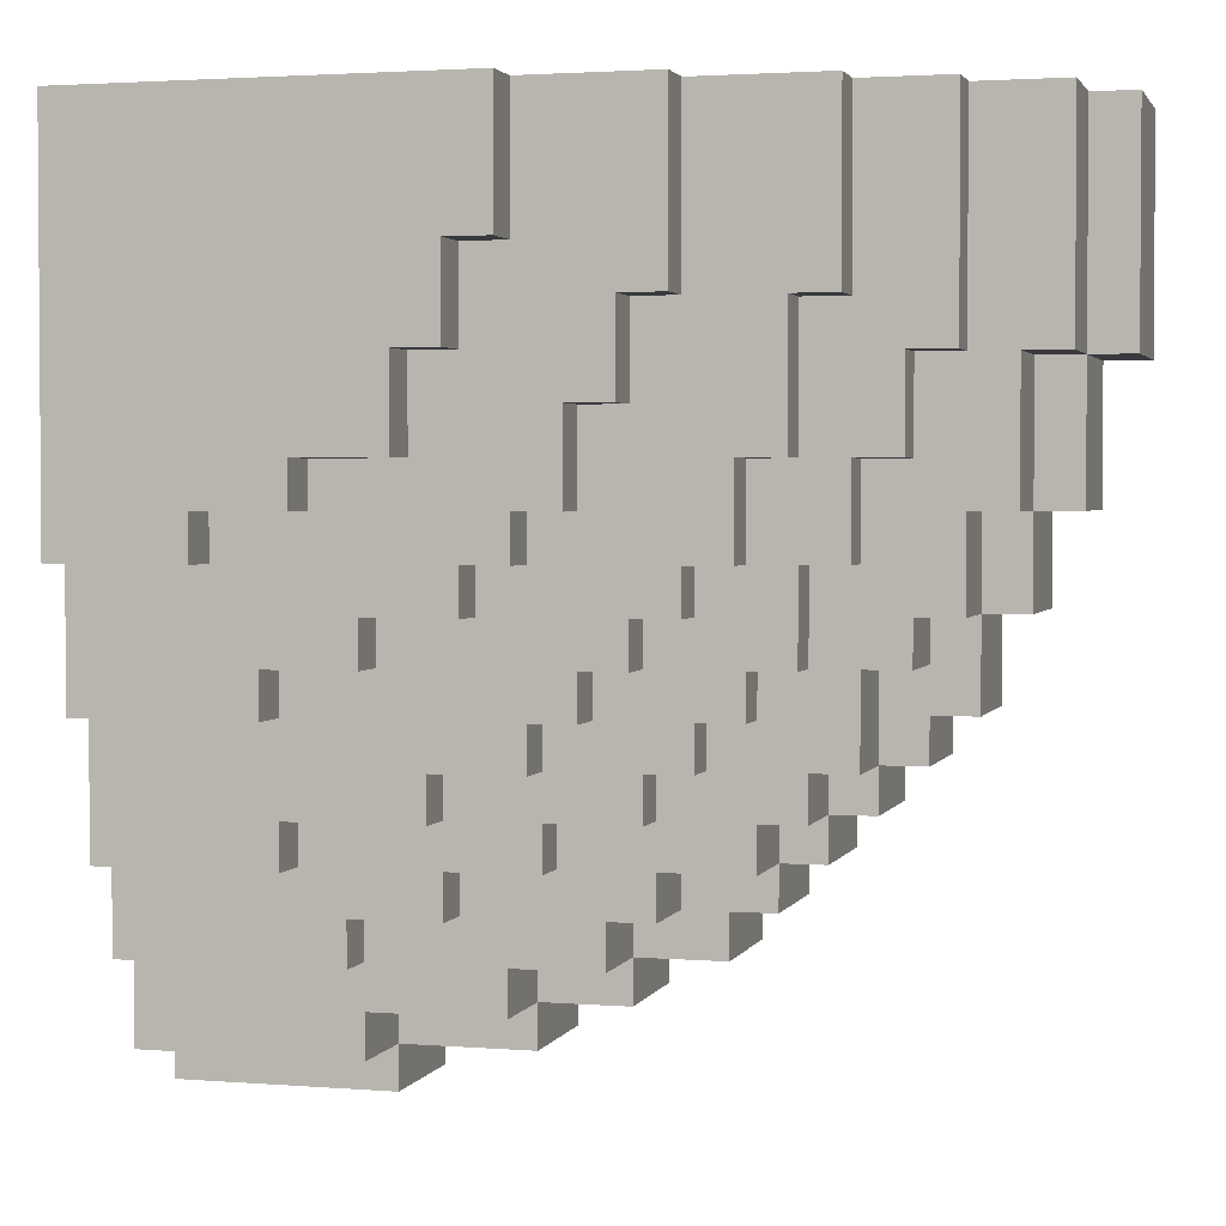
<metadata>
{"format":"obj","ext":"obj","renderer":"f3d","projection":"perspective","resolution":1024,"background":"white","views":[{"elev":2.4,"azim":-164.6,"up":"+Z"}]}
</metadata>
<code>
o
v -7.4 0 -41.7
v -6.9 0 -41.7
v -7.4 0.3 -41.7
v -6.9 0.3 -41.7
v -7.7 0 -41.6
v -7.4 0 -41.6
v -7.7 0.3 -41.6
v -7.4 0.3 -41.6
v -6.9 0.3 -41.6
v -7.4 0.5 -41.6
v -6.9 0.5 -41.6
v -7.9 0 -41.5
v -7.7 0 -41.5
v -7.9 0.3 -41.5
v -7.7 0.3 -41.5
v -7.4 0.3 -41.5
v -7.7 0.5 -41.5
v -7.4 0.5 -41.5
v -8.1 0 -41.4
v -7.9 0 -41.4
v -8.1 0.3 -41.4
v -7.9 0.3 -41.4
v -7.7 0.3 -41.4
v -7.9 0.5 -41.4
v -7.7 0.5 -41.4
v -7.4 0.5 -41.4
v -6.9 0.5 -41.4
v -7.4 0.6 -41.4
v -6.9 0.6 -41.4
v -8.2 0 -41.3
v -8.1 0 -41.3
v -8.2 0.3 -41.3
v -8.1 0.3 -41.3
v -8 0.3 -41.3
v -7.9 0.3 -41.3
v -8 0.5 -41.3
v -7.9 0.5 -41.3
v -7.6 0.5 -41.3
v -7.4 0.5 -41.3
v -7.6 0.6 -41.3
v -7.4 0.6 -41.3
v -8.3 0 -41.2
v -8.2 0 -41.2
v -8.3 0.3 -41.2
v -8.2 0.3 -41.2
v -8 0.3 -41.2
v -8.2 0.5 -41.2
v -8 0.5 -41.2
v -7.8 0.5 -41.2
v -7.6 0.5 -41.2
v -7.8 0.6 -41.2
v -7.6 0.6 -41.2
v -7.3 0.6 -41.2
v -6.9 0.6 -41.2
v -7.3 0.7 -41.2
v -6.9 0.7 -41.2
v -8.4 0 -41.1
v -8.3 0 -41.1
v -8.4 0.3 -41.1
v -8.3 0.3 -41.1
v -8.2 0.3 -41.1
v -8.3 0.5 -41.1
v -8.2 0.5 -41.1
v -8 0.5 -41.1
v -7.8 0.5 -41.1
v -8 0.6 -41.1
v -7.8 0.6 -41.1
v -7.6 0.6 -41.1
v -7.3 0.6 -41.1
v -7.6 0.7 -41.1
v -7.3 0.7 -41.1
v -8.5 0 -41
v -8.4 0 -41
v -8.5 0.3 -41
v -8.4 0.3 -41
v -8.3 0.3 -41
v -8.4 0.5 -41
v -8.3 0.5 -41
v -8.1 0.5 -41
v -8 0.5 -41
v -8.1 0.6 -41
v -8 0.6 -41
v -7.8 0.6 -41
v -7.6 0.6 -41
v -7.8 0.7 -41
v -7.6 0.7 -41
v -8.6 0 -40.9
v -8.5 0 -40.9
v -8.6 0.3 -40.9
v -8.5 0.3 -40.9
v -8.2 0.5 -40.9
v -8.1 0.5 -40.9
v -8.2 0.6 -40.9
v -8.1 0.6 -40.9
v -7.9 0.6 -40.9
v -7.8 0.6 -40.9
v -7.9 0.7 -40.9
v -7.8 0.7 -40.9
v -7.3 0.7 -40.9
v -6.9 0.7 -40.9
v -7.3 0.8 -40.9
v -6.9 0.8 -40.9
v -8.5 0.3 -40.8
v -8.4 0.3 -40.8
v -8.5 0.5 -40.8
v -8.4 0.5 -40.8
v -8.3 0.5 -40.8
v -8.2 0.5 -40.8
v -8.3 0.6 -40.8
v -8.2 0.6 -40.8
v -8 0.6 -40.8
v -7.9 0.6 -40.8
v -8 0.7 -40.8
v -7.9 0.7 -40.8
v -7.5 0.7 -40.8
v -7.3 0.7 -40.8
v -7.5 0.8 -40.8
v -7.3 0.8 -40.8
v -8.7 0 -40.7
v -8.6 0 -40.7
v -8.7 0.3 -40.7
v -8.6 0.3 -40.7
v -8.5 0.3 -40.7
v -8.6 0.5 -40.7
v -8.5 0.5 -40.7
v -8.1 0.6 -40.7
v -8 0.6 -40.7
v -8.1 0.7 -40.7
v -8 0.7 -40.7
v -7.7 0.7 -40.7
v -7.5 0.7 -40.7
v -7.7 0.8 -40.7
v -7.5 0.8 -40.7
v -8.4 0.5 -40.6
v -8.3 0.5 -40.6
v -8.4 0.6 -40.6
v -8.3 0.6 -40.6
v -8.2 0.6 -40.6
v -8.1 0.6 -40.6
v -8.2 0.7 -40.6
v -8.1 0.7 -40.6
v -7.8 0.7 -40.6
v -7.7 0.7 -40.6
v -7.8 0.8 -40.6
v -7.7 0.8 -40.6
v -7.2 0.8 -40.6
v -6.9 0.8 -40.6
v -7.2 0.9 -40.6
v -6.9 0.9 -40.6
v -8.8 0 -40.5
v -8.7 0 -40.5
v -8.8 0.3 -40.5
v -8.7 0.3 -40.5
v -8.6 0.3 -40.5
v -8.7 0.5 -40.5
v -8.6 0.5 -40.5
v -7.9 0.7 -40.5
v -7.8 0.7 -40.5
v -7.9 0.8 -40.5
v -7.8 0.8 -40.5
v -7.4 0.8 -40.5
v -7.2 0.8 -40.5
v -7.4 0.9 -40.5
v -7.2 0.9 -40.5
v -8.5 0.5 -40.4
v -8.4 0.5 -40.4
v -8.5 0.6 -40.4
v -8.4 0.6 -40.4
v -8.3 0.6 -40.4
v -8.2 0.6 -40.4
v -8.3 0.7 -40.4
v -8.2 0.7 -40.4
v -7.6 0.8 -40.4
v -7.4 0.8 -40.4
v -7.6 0.9 -40.4
v -7.4 0.9 -40.4
v -8 0.7 -40.3
v -7.9 0.7 -40.3
v -8 0.8 -40.3
v -7.9 0.8 -40.3
v -8.9 0 -40.2
v -8.8 0 -40.2
v -8.9 0.3 -40.2
v -8.8 0.3 -40.2
v -8.7 0.3 -40.2
v -8.8 0.5 -40.2
v -8.7 0.5 -40.2
v -8.6 0.5 -40.2
v -8.5 0.5 -40.2
v -8.6 0.6 -40.2
v -8.5 0.6 -40.2
v -7.7 0.8 -40.2
v -7.6 0.8 -40.2
v -7.7 0.9 -40.2
v -7.6 0.9 -40.2
v -8.4 0.6 -40.1
v -8.3 0.6 -40.1
v -8.4 0.7 -40.1
v -8.3 0.7 -40.1
v -8.1 0.7 -40.1
v -8 0.7 -40.1
v -8.1 0.8 -40.1
v -8 0.8 -40.1
v -7.8 0.8 -40
v -7.7 0.8 -40
v -7.8 0.9 -40
v -7.7 0.9 -40
v -8.9 0 -39.7
v -6.9 0 -39.7
v -8.9 0.3 -39.7
v -8.8 0.3 -39.7
v -8.8 0.5 -39.7
v -8.6 0.5 -39.7
v -8.6 0.6 -39.7
v -8.4 0.6 -39.7
v -8.4 0.7 -39.7
v -8.1 0.7 -39.7
v -8.1 0.8 -39.7
v -7.8 0.8 -39.7
v -7.6 0.8 -39.7
v -6.9 0.8 -39.7
v -7.8 0.9 -39.7
v -7.6 0.9 -39.7
v -6.9 0.9 -39.7
v -8.9 0 -40.2
v -8.9 0.3 -40.2
v -8.9 0 -39.7
v -8.9 0.3 -39.7
v -8.8 0 -40.5
v -8.8 0.3 -40.5
v -8.8 0 -40.2
v -8.8 0.3 -40.2
v -8.8 0.5 -40.2
v -8.8 0.3 -39.7
v -8.8 0.5 -39.7
v -8.7 0 -40.7
v -8.7 0.3 -40.7
v -8.7 0 -40.5
v -8.7 0.3 -40.5
v -8.7 0.5 -40.5
v -8.7 0.3 -40.2
v -8.7 0.5 -40.2
v -8.6 0 -40.9
v -8.6 0.3 -40.9
v -8.6 0 -40.7
v -8.6 0.3 -40.7
v -8.6 0.5 -40.7
v -8.6 0.3 -40.5
v -8.6 0.5 -40.5
v -8.6 0.5 -40.2
v -8.6 0.6 -40.2
v -8.6 0.5 -39.7
v -8.6 0.6 -39.7
v -8.5 0 -41
v -8.5 0.3 -41
v -8.5 0 -40.9
v -8.5 0.3 -40.9
v -8.5 0.3 -40.8
v -8.5 0.5 -40.8
v -8.5 0.3 -40.7
v -8.5 0.5 -40.7
v -8.5 0.5 -40.4
v -8.5 0.6 -40.4
v -8.5 0.5 -40.2
v -8.5 0.6 -40.2
v -8.4 0 -41.1
v -8.4 0.3 -41.1
v -8.4 0 -41
v -8.4 0.3 -41
v -8.4 0.5 -41
v -8.4 0.3 -40.8
v -8.4 0.5 -40.8
v -8.4 0.5 -40.6
v -8.4 0.6 -40.6
v -8.4 0.5 -40.4
v -8.4 0.6 -40.4
v -8.4 0.6 -40.1
v -8.4 0.7 -40.1
v -8.4 0.6 -39.7
v -8.4 0.7 -39.7
v -8.3 0 -41.2
v -8.3 0.3 -41.2
v -8.3 0 -41.1
v -8.3 0.3 -41.1
v -8.3 0.5 -41.1
v -8.3 0.3 -41
v -8.3 0.5 -41
v -8.3 0.5 -40.8
v -8.3 0.6 -40.8
v -8.3 0.5 -40.6
v -8.3 0.6 -40.6
v -8.3 0.6 -40.4
v -8.3 0.7 -40.4
v -8.3 0.6 -40.1
v -8.3 0.7 -40.1
v -8.2 0 -41.3
v -8.2 0.3 -41.3
v -8.2 0 -41.2
v -8.2 0.3 -41.2
v -8.2 0.5 -41.2
v -8.2 0.3 -41.1
v -8.2 0.5 -41.1
v -8.2 0.5 -40.9
v -8.2 0.6 -40.9
v -8.2 0.5 -40.8
v -8.2 0.6 -40.8
v -8.2 0.6 -40.6
v -8.2 0.7 -40.6
v -8.2 0.6 -40.4
v -8.2 0.7 -40.4
v -8.1 0 -41.4
v -8.1 0.3 -41.4
v -8.1 0 -41.3
v -8.1 0.3 -41.3
v -8.1 0.5 -41
v -8.1 0.6 -41
v -8.1 0.5 -40.9
v -8.1 0.6 -40.9
v -8.1 0.6 -40.7
v -8.1 0.7 -40.7
v -8.1 0.6 -40.6
v -8.1 0.7 -40.6
v -8.1 0.7 -40.1
v -8.1 0.8 -40.1
v -8.1 0.7 -39.7
v -8.1 0.8 -39.7
v -8 0.3 -41.3
v -8 0.5 -41.3
v -8 0.3 -41.2
v -8 0.5 -41.2
v -8 0.5 -41.1
v -8 0.6 -41.1
v -8 0.5 -41
v -8 0.6 -41
v -8 0.6 -40.8
v -8 0.7 -40.8
v -8 0.6 -40.7
v -8 0.7 -40.7
v -8 0.7 -40.3
v -8 0.8 -40.3
v -8 0.7 -40.1
v -8 0.8 -40.1
v -7.9 0 -41.5
v -7.9 0.3 -41.5
v -7.9 0 -41.4
v -7.9 0.3 -41.4
v -7.9 0.5 -41.4
v -7.9 0.3 -41.3
v -7.9 0.5 -41.3
v -7.9 0.6 -40.9
v -7.9 0.7 -40.9
v -7.9 0.6 -40.8
v -7.9 0.7 -40.8
v -7.9 0.7 -40.5
v -7.9 0.8 -40.5
v -7.9 0.7 -40.3
v -7.9 0.8 -40.3
v -7.8 0.5 -41.2
v -7.8 0.6 -41.2
v -7.8 0.5 -41.1
v -7.8 0.6 -41.1
v -7.8 0.6 -41
v -7.8 0.7 -41
v -7.8 0.6 -40.9
v -7.8 0.7 -40.9
v -7.8 0.7 -40.6
v -7.8 0.8 -40.6
v -7.8 0.7 -40.5
v -7.8 0.8 -40.5
v -7.8 0.8 -40
v -7.8 0.9 -40
v -7.8 0.8 -39.7
v -7.8 0.9 -39.7
v -7.7 0 -41.6
v -7.7 0.3 -41.6
v -7.7 0 -41.5
v -7.7 0.3 -41.5
v -7.7 0.5 -41.5
v -7.7 0.3 -41.4
v -7.7 0.5 -41.4
v -7.7 0.7 -40.7
v -7.7 0.8 -40.7
v -7.7 0.7 -40.6
v -7.7 0.8 -40.6
v -7.7 0.8 -40.2
v -7.7 0.9 -40.2
v -7.7 0.8 -40
v -7.7 0.9 -40
v -7.6 0.5 -41.3
v -7.6 0.6 -41.3
v -7.6 0.5 -41.2
v -7.6 0.6 -41.2
v -7.6 0.6 -41.1
v -7.6 0.7 -41.1
v -7.6 0.6 -41
v -7.6 0.7 -41
v -7.6 0.8 -40.4
v -7.6 0.9 -40.4
v -7.6 0.8 -40.2
v -7.6 0.9 -40.2
v -7.5 0.7 -40.8
v -7.5 0.8 -40.8
v -7.5 0.7 -40.7
v -7.5 0.8 -40.7
v -7.4 0 -41.7
v -7.4 0.3 -41.7
v -7.4 0 -41.6
v -7.4 0.3 -41.6
v -7.4 0.5 -41.6
v -7.4 0.3 -41.5
v -7.4 0.5 -41.5
v -7.4 0.5 -41.4
v -7.4 0.6 -41.4
v -7.4 0.5 -41.3
v -7.4 0.6 -41.3
v -7.4 0.8 -40.5
v -7.4 0.9 -40.5
v -7.4 0.8 -40.4
v -7.4 0.9 -40.4
v -7.3 0.6 -41.2
v -7.3 0.7 -41.2
v -7.3 0.6 -41.1
v -7.3 0.7 -41.1
v -7.3 0.7 -40.9
v -7.3 0.8 -40.9
v -7.3 0.7 -40.8
v -7.3 0.8 -40.8
v -7.2 0.8 -40.6
v -7.2 0.9 -40.6
v -7.2 0.8 -40.5
v -7.2 0.9 -40.5
v -6.9 0 -41.7
v -6.9 0.3 -41.7
v -6.9 0.3 -41.6
v -6.9 0.5 -41.6
v -6.9 0.5 -41.4
v -6.9 0.6 -41.4
v -6.9 0.6 -41.2
v -6.9 0.7 -41.2
v -6.9 0.7 -40.9
v -6.9 0.8 -40.9
v -6.9 0.8 -40.6
v -6.9 0.9 -40.6
v -6.9 0.8 -40.4
v -6.9 0.9 -40.4
v -6.9 0 -39.7
v -6.9 0.8 -39.7
v -6.9 0.9 -39.7
v -8.9 0 -40.2
v -8.9 0 -39.7
v -8.8 0 -40.5
v -8.8 0 -40.2
v -8.7 0 -40.7
v -8.7 0 -40.5
v -8.6 0 -40.9
v -8.6 0 -40.7
v -8.5 0 -41
v -8.5 0 -40.9
v -8.4 0 -41.1
v -8.4 0 -41
v -8.3 0 -41.2
v -8.3 0 -41.1
v -8.2 0 -41.3
v -8.2 0 -41.2
v -8.1 0 -41.4
v -8.1 0 -41.3
v -7.9 0 -41.5
v -7.9 0 -41.4
v -7.7 0 -41.6
v -7.7 0 -41.5
v -7.4 0 -41.7
v -7.4 0 -41.6
v -6.9 0 -41.7
v -6.9 0 -39.7
v -8.9 0.3 -40.2
v -8.9 0.3 -39.7
v -8.8 0.3 -40.5
v -8.8 0.3 -40.2
v -8.8 0.3 -39.7
v -8.7 0.3 -40.7
v -8.7 0.3 -40.5
v -8.7 0.3 -40.2
v -8.6 0.3 -40.9
v -8.6 0.3 -40.7
v -8.6 0.3 -40.5
v -8.5 0.3 -41
v -8.5 0.3 -40.9
v -8.5 0.3 -40.8
v -8.5 0.3 -40.7
v -8.4 0.3 -41.1
v -8.4 0.3 -41
v -8.4 0.3 -40.8
v -8.3 0.3 -41.2
v -8.3 0.3 -41.1
v -8.3 0.3 -41
v -8.2 0.3 -41.3
v -8.2 0.3 -41.2
v -8.2 0.3 -41.1
v -8.1 0.3 -41.4
v -8.1 0.3 -41.3
v -8 0.3 -41.3
v -8 0.3 -41.2
v -7.9 0.3 -41.5
v -7.9 0.3 -41.4
v -7.9 0.3 -41.3
v -7.7 0.3 -41.6
v -7.7 0.3 -41.5
v -7.7 0.3 -41.4
v -7.4 0.3 -41.7
v -7.4 0.3 -41.6
v -7.4 0.3 -41.5
v -6.9 0.3 -41.7
v -6.9 0.3 -41.6
v -8.8 0.5 -40.2
v -8.8 0.5 -39.7
v -8.7 0.5 -40.5
v -8.7 0.5 -40.2
v -8.6 0.5 -40.7
v -8.6 0.5 -40.5
v -8.6 0.5 -40.2
v -8.6 0.5 -39.7
v -8.5 0.5 -40.8
v -8.5 0.5 -40.7
v -8.5 0.5 -40.4
v -8.5 0.5 -40.2
v -8.4 0.5 -41
v -8.4 0.5 -40.8
v -8.4 0.5 -40.6
v -8.4 0.5 -40.4
v -8.3 0.5 -41.1
v -8.3 0.5 -41
v -8.3 0.5 -40.8
v -8.3 0.5 -40.6
v -8.2 0.5 -41.2
v -8.2 0.5 -41.1
v -8.2 0.5 -40.9
v -8.2 0.5 -40.8
v -8.1 0.5 -41
v -8.1 0.5 -40.9
v -8 0.5 -41.3
v -8 0.5 -41.2
v -8 0.5 -41.1
v -8 0.5 -41
v -7.9 0.5 -41.4
v -7.9 0.5 -41.3
v -7.8 0.5 -41.2
v -7.8 0.5 -41.1
v -7.7 0.5 -41.5
v -7.7 0.5 -41.4
v -7.6 0.5 -41.3
v -7.6 0.5 -41.2
v -7.4 0.5 -41.6
v -7.4 0.5 -41.5
v -7.4 0.5 -41.4
v -7.4 0.5 -41.3
v -6.9 0.5 -41.6
v -6.9 0.5 -41.4
v -8.6 0.6 -40.2
v -8.6 0.6 -39.7
v -8.5 0.6 -40.4
v -8.5 0.6 -40.2
v -8.4 0.6 -40.6
v -8.4 0.6 -40.4
v -8.4 0.6 -40.1
v -8.4 0.6 -39.7
v -8.3 0.6 -40.8
v -8.3 0.6 -40.6
v -8.3 0.6 -40.4
v -8.3 0.6 -40.1
v -8.2 0.6 -40.9
v -8.2 0.6 -40.8
v -8.2 0.6 -40.6
v -8.2 0.6 -40.4
v -8.1 0.6 -41
v -8.1 0.6 -40.9
v -8.1 0.6 -40.7
v -8.1 0.6 -40.6
v -8 0.6 -41.1
v -8 0.6 -41
v -8 0.6 -40.8
v -8 0.6 -40.7
v -7.9 0.6 -40.9
v -7.9 0.6 -40.8
v -7.8 0.6 -41.2
v -7.8 0.6 -41.1
v -7.8 0.6 -41
v -7.8 0.6 -40.9
v -7.6 0.6 -41.3
v -7.6 0.6 -41.2
v -7.6 0.6 -41.1
v -7.6 0.6 -41
v -7.4 0.6 -41.4
v -7.4 0.6 -41.3
v -7.3 0.6 -41.2
v -7.3 0.6 -41.1
v -6.9 0.6 -41.4
v -6.9 0.6 -41.2
v -8.4 0.7 -40.1
v -8.4 0.7 -39.7
v -8.3 0.7 -40.4
v -8.3 0.7 -40.1
v -8.2 0.7 -40.6
v -8.2 0.7 -40.4
v -8.1 0.7 -40.7
v -8.1 0.7 -40.6
v -8.1 0.7 -40.1
v -8.1 0.7 -39.7
v -8 0.7 -40.8
v -8 0.7 -40.7
v -8 0.7 -40.3
v -8 0.7 -40.1
v -7.9 0.7 -40.9
v -7.9 0.7 -40.8
v -7.9 0.7 -40.5
v -7.9 0.7 -40.3
v -7.8 0.7 -41
v -7.8 0.7 -40.9
v -7.8 0.7 -40.6
v -7.8 0.7 -40.5
v -7.7 0.7 -40.7
v -7.7 0.7 -40.6
v -7.6 0.7 -41.1
v -7.6 0.7 -41
v -7.5 0.7 -40.8
v -7.5 0.7 -40.7
v -7.3 0.7 -41.2
v -7.3 0.7 -41.1
v -7.3 0.7 -40.9
v -7.3 0.7 -40.8
v -6.9 0.7 -41.2
v -6.9 0.7 -40.9
v -8.1 0.8 -40.1
v -8.1 0.8 -39.7
v -8 0.8 -40.3
v -8 0.8 -40.1
v -7.9 0.8 -40.5
v -7.9 0.8 -40.3
v -7.8 0.8 -40.6
v -7.8 0.8 -40.5
v -7.8 0.8 -40
v -7.8 0.8 -39.7
v -7.7 0.8 -40.7
v -7.7 0.8 -40.6
v -7.7 0.8 -40.2
v -7.7 0.8 -40
v -7.6 0.8 -40.4
v -7.6 0.8 -40.2
v -7.5 0.8 -40.8
v -7.5 0.8 -40.7
v -7.4 0.8 -40.5
v -7.4 0.8 -40.4
v -7.3 0.8 -40.9
v -7.3 0.8 -40.8
v -7.2 0.8 -40.6
v -7.2 0.8 -40.5
v -6.9 0.8 -40.9
v -6.9 0.8 -40.6
v -7.8 0.9 -40
v -7.8 0.9 -39.7
v -7.7 0.9 -40.2
v -7.7 0.9 -40
v -7.6 0.9 -40.4
v -7.6 0.9 -40.2
v -7.6 0.9 -40
v -7.6 0.9 -39.7
v -7.5 0.9 -40.2
v -7.5 0.9 -40
v -7.4 0.9 -40.5
v -7.4 0.9 -40.4
v -7.4 0.9 -40.3
v -7.4 0.9 -40.2
v -7.2 0.9 -40.6
v -7.2 0.9 -40.5
v -7.2 0.9 -40.4
v -7.2 0.9 -40.3
v -6.9 0.9 -40.6
v -6.9 0.9 -40.4
v -6.9 0.9 -39.7
f 3 2 1
f 4 2 3
f 7 6 5
f 8 6 7
f 10 9 8
f 11 9 10
f 14 13 12
f 15 13 14
f 17 16 15
f 18 16 17
f 21 20 19
f 22 20 21
f 24 23 22
f 25 23 24
f 28 27 26
f 29 27 28
f 32 31 30
f 33 31 32
f 36 35 34
f 37 35 36
f 40 39 38
f 41 39 40
f 44 43 42
f 45 43 44
f 47 46 45
f 48 46 47
f 51 50 49
f 52 50 51
f 55 54 53
f 56 54 55
f 59 58 57
f 60 58 59
f 62 61 60
f 63 61 62
f 66 65 64
f 67 65 66
f 70 69 68
f 71 69 70
f 74 73 72
f 75 73 74
f 77 76 75
f 78 76 77
f 81 80 79
f 82 80 81
f 85 84 83
f 86 84 85
f 89 88 87
f 90 88 89
f 93 92 91
f 94 92 93
f 97 96 95
f 98 96 97
f 101 100 99
f 102 100 101
f 105 104 103
f 106 104 105
f 109 108 107
f 110 108 109
f 113 112 111
f 114 112 113
f 117 116 115
f 118 116 117
f 121 120 119
f 122 120 121
f 124 123 122
f 125 123 124
f 128 127 126
f 129 127 128
f 132 131 130
f 133 131 132
f 136 135 134
f 137 135 136
f 140 139 138
f 141 139 140
f 144 143 142
f 145 143 144
f 148 147 146
f 149 147 148
f 152 151 150
f 153 151 152
f 155 154 153
f 156 154 155
f 159 158 157
f 160 158 159
f 163 162 161
f 164 162 163
f 167 166 165
f 168 166 167
f 171 170 169
f 172 170 171
f 175 174 173
f 176 174 175
f 179 178 177
f 180 178 179
f 183 182 181
f 184 182 183
f 186 185 184
f 187 185 186
f 190 189 188
f 191 189 190
f 194 193 192
f 195 193 194
f 198 197 196
f 199 197 198
f 202 201 200
f 203 201 202
f 206 205 204
f 207 205 206
f 208 209 210
f 210 209 211
f 211 209 212
f 212 209 213
f 213 209 214
f 214 209 215
f 215 209 216
f 216 209 217
f 217 209 218
f 218 209 219
f 219 209 220
f 220 209 221
f 219 220 222
f 220 221 223
f 222 220 223
f 223 221 224
f 227 226 225
f 228 226 227
f 231 230 229
f 232 230 231
f 234 233 232
f 235 233 234
f 238 237 236
f 239 237 238
f 241 240 239
f 242 240 241
f 245 244 243
f 246 244 245
f 248 247 246
f 249 247 248
f 252 251 250
f 253 251 252
f 256 255 254
f 257 255 256
f 260 259 258
f 261 259 260
f 264 263 262
f 265 263 264
f 268 267 266
f 269 267 268
f 271 270 269
f 272 270 271
f 275 274 273
f 276 274 275
f 279 278 277
f 280 278 279
f 283 282 281
f 284 282 283
f 286 285 284
f 287 285 286
f 290 289 288
f 291 289 290
f 294 293 292
f 295 293 294
f 298 297 296
f 299 297 298
f 301 300 299
f 302 300 301
f 305 304 303
f 306 304 305
f 309 308 307
f 310 308 309
f 313 312 311
f 314 312 313
f 317 316 315
f 318 316 317
f 321 320 319
f 322 320 321
f 325 324 323
f 326 324 325
f 329 328 327
f 330 328 329
f 333 332 331
f 334 332 333
f 337 336 335
f 338 336 337
f 341 340 339
f 342 340 341
f 345 344 343
f 346 344 345
f 348 347 346
f 349 347 348
f 352 351 350
f 353 351 352
f 356 355 354
f 357 355 356
f 360 359 358
f 361 359 360
f 364 363 362
f 365 363 364
f 368 367 366
f 369 367 368
f 372 371 370
f 373 371 372
f 376 375 374
f 377 375 376
f 379 378 377
f 380 378 379
f 383 382 381
f 384 382 383
f 387 386 385
f 388 386 387
f 391 390 389
f 392 390 391
f 395 394 393
f 396 394 395
f 399 398 397
f 400 398 399
f 403 402 401
f 404 402 403
f 407 406 405
f 408 406 407
f 410 409 408
f 411 409 410
f 414 413 412
f 415 413 414
f 418 417 416
f 419 417 418
f 422 421 420
f 423 421 422
f 426 425 424
f 427 425 426
f 430 429 428
f 431 429 430
f 432 433 434
f 434 435 436
f 436 437 438
f 438 439 440
f 440 441 442
f 440 442 444
f 442 443 444
f 444 443 445
f 432 434 446
f 434 436 446
f 436 438 446
f 440 444 446
f 438 440 446
f 444 445 447
f 446 444 447
f 447 445 448
f 452 450 449
f 454 452 451
f 456 454 453
f 458 456 455
f 460 458 457
f 462 460 459
f 464 462 461
f 466 464 463
f 468 466 465
f 470 468 467
f 472 470 469
f 473 472 471
f 474 450 452
f 474 472 473
f 474 452 454
f 474 470 472
f 474 454 456
f 474 468 470
f 474 456 458
f 474 466 468
f 474 458 460
f 474 464 466
f 474 460 462
f 474 462 464
f 475 476 478
f 478 476 479
f 477 478 481
f 481 478 482
f 480 481 484
f 484 481 485
f 483 484 487
f 487 484 488
f 488 484 489
f 486 487 491
f 487 488 491
f 491 488 492
f 490 491 494
f 494 491 495
f 493 494 497
f 497 494 498
f 496 497 500
f 500 497 501
f 499 500 501
f 501 497 502
f 499 501 504
f 504 501 505
f 503 504 507
f 507 504 508
f 506 507 510
f 510 507 511
f 509 510 512
f 512 510 513
f 514 515 517
f 516 517 519
f 517 515 520
f 519 517 520
f 520 515 521
f 518 519 523
f 519 520 523
f 523 520 524
f 524 520 525
f 522 523 527
f 523 524 527
f 527 524 528
f 528 524 529
f 526 527 531
f 527 528 531
f 531 528 532
f 532 528 533
f 530 531 535
f 531 532 535
f 535 532 536
f 536 532 537
f 534 535 538
f 535 536 538
f 538 536 539
f 534 538 541
f 541 538 542
f 542 538 543
f 540 541 545
f 541 542 545
f 545 542 546
f 544 545 546
f 546 542 547
f 544 546 549
f 549 546 550
f 548 549 550
f 550 546 551
f 548 550 553
f 553 550 554
f 554 550 555
f 552 553 556
f 553 554 556
f 556 554 557
f 558 559 561
f 560 561 563
f 561 559 564
f 563 561 564
f 564 559 565
f 562 563 567
f 563 564 567
f 567 564 568
f 568 564 569
f 566 567 571
f 567 568 571
f 571 568 572
f 572 568 573
f 570 571 575
f 571 572 575
f 575 572 576
f 576 572 577
f 574 575 579
f 575 576 579
f 579 576 580
f 580 576 581
f 578 579 582
f 579 580 582
f 582 580 583
f 578 582 585
f 585 582 586
f 586 582 587
f 584 585 589
f 585 586 589
f 589 586 590
f 590 586 591
f 588 589 593
f 589 590 593
f 593 590 594
f 592 593 594
f 594 590 595
f 592 594 596
f 596 594 597
f 598 599 601
f 600 601 603
f 602 603 605
f 601 599 606
f 603 601 606
f 605 603 606
f 606 599 607
f 604 605 609
f 605 606 609
f 609 606 610
f 610 606 611
f 608 609 613
f 609 610 613
f 613 610 614
f 614 610 615
f 612 613 617
f 613 614 617
f 617 614 618
f 618 614 619
f 616 617 620
f 617 618 620
f 620 618 621
f 616 620 623
f 623 620 624
f 622 623 624
f 624 620 625
f 622 624 627
f 627 624 628
f 628 624 629
f 626 627 630
f 627 628 630
f 630 628 631
f 632 633 635
f 634 635 637
f 636 637 639
f 635 633 640
f 637 635 640
f 639 637 640
f 640 633 641
f 638 639 643
f 639 640 643
f 643 640 644
f 644 640 645
f 642 643 646
f 643 644 646
f 646 644 647
f 642 646 649
f 649 646 650
f 648 649 650
f 650 646 651
f 648 650 653
f 653 650 654
f 652 653 654
f 654 650 655
f 652 654 656
f 656 654 657
f 658 659 661
f 660 661 663
f 661 659 664
f 663 661 664
f 664 659 665
f 662 663 666
f 663 664 666
f 664 665 667
f 666 664 667
f 662 666 669
f 669 666 670
f 666 667 671
f 670 666 671
f 669 670 673
f 668 669 673
f 673 670 674
f 670 671 675
f 674 670 675
f 673 674 676
f 672 673 676
f 674 675 677
f 676 674 677
f 667 665 678
f 677 675 678
f 671 667 678
f 675 671 678

</code>
